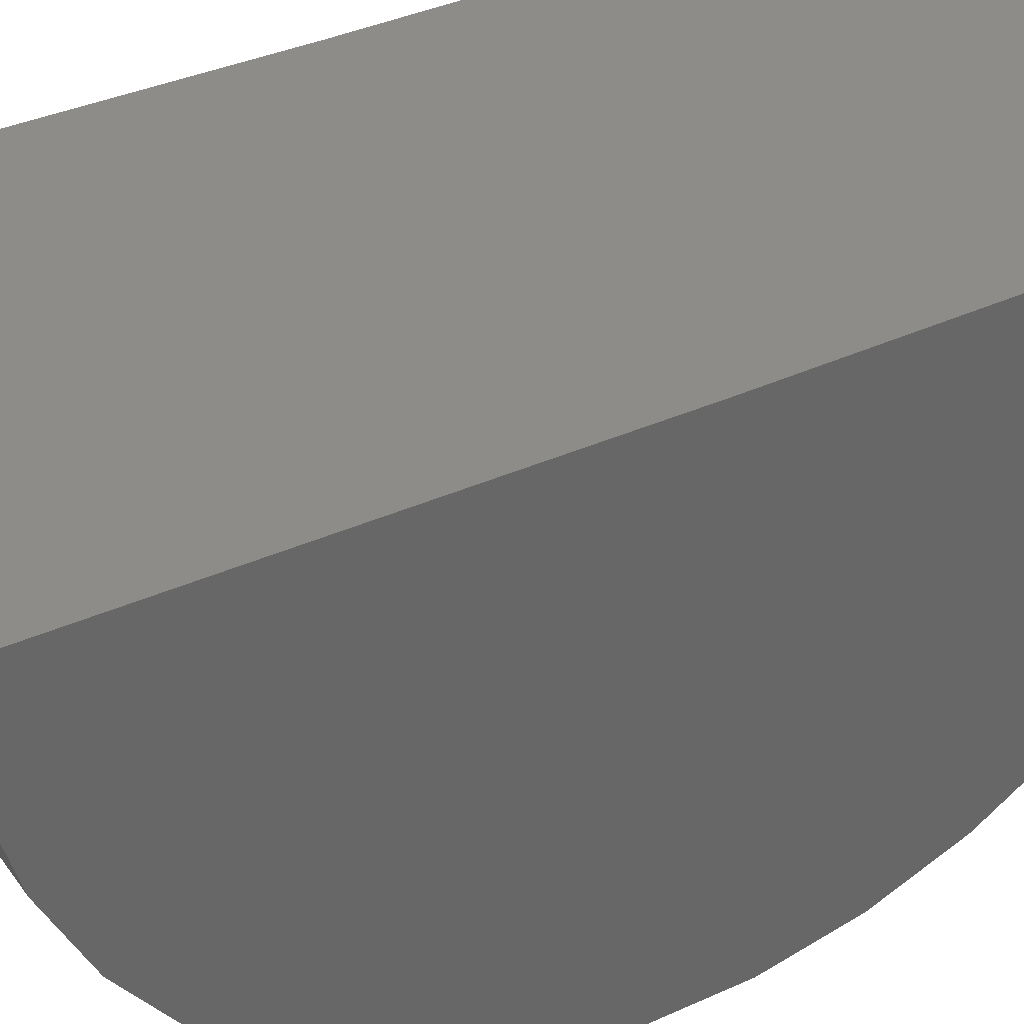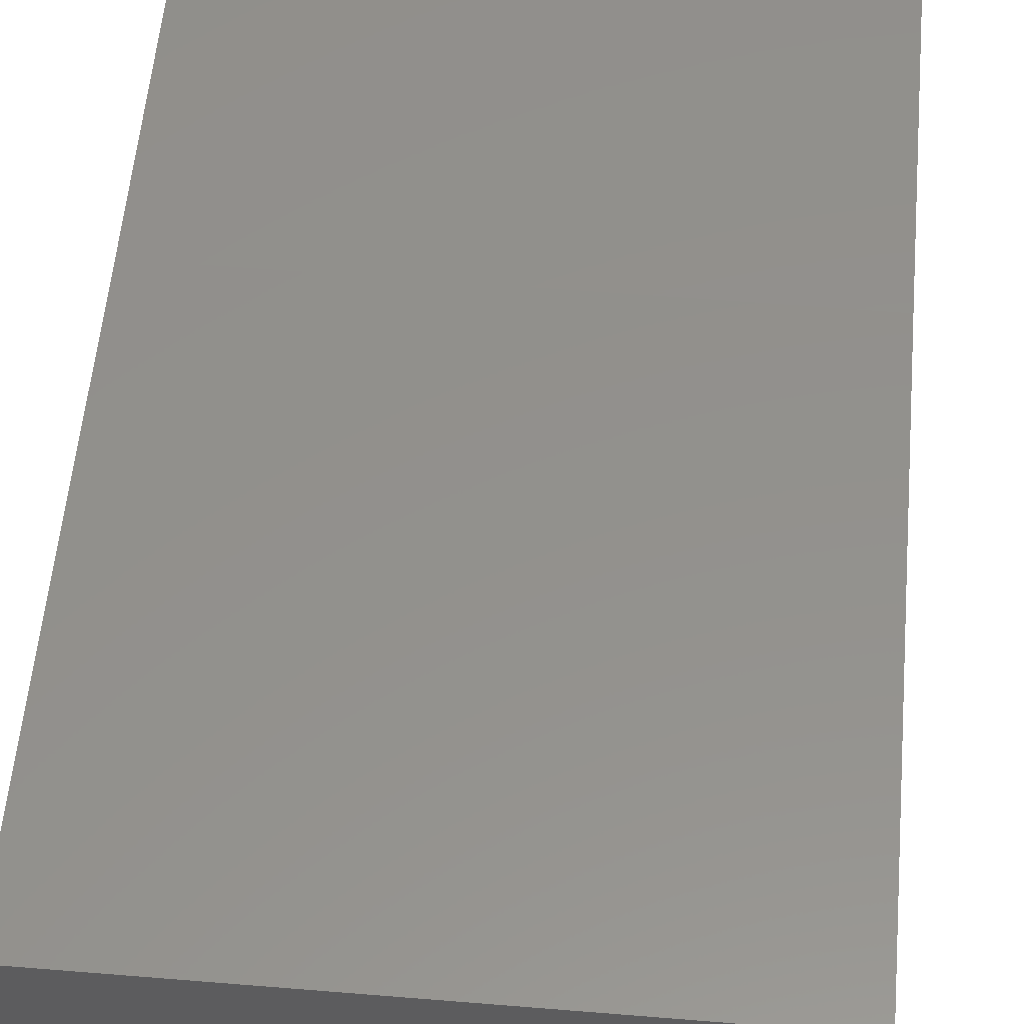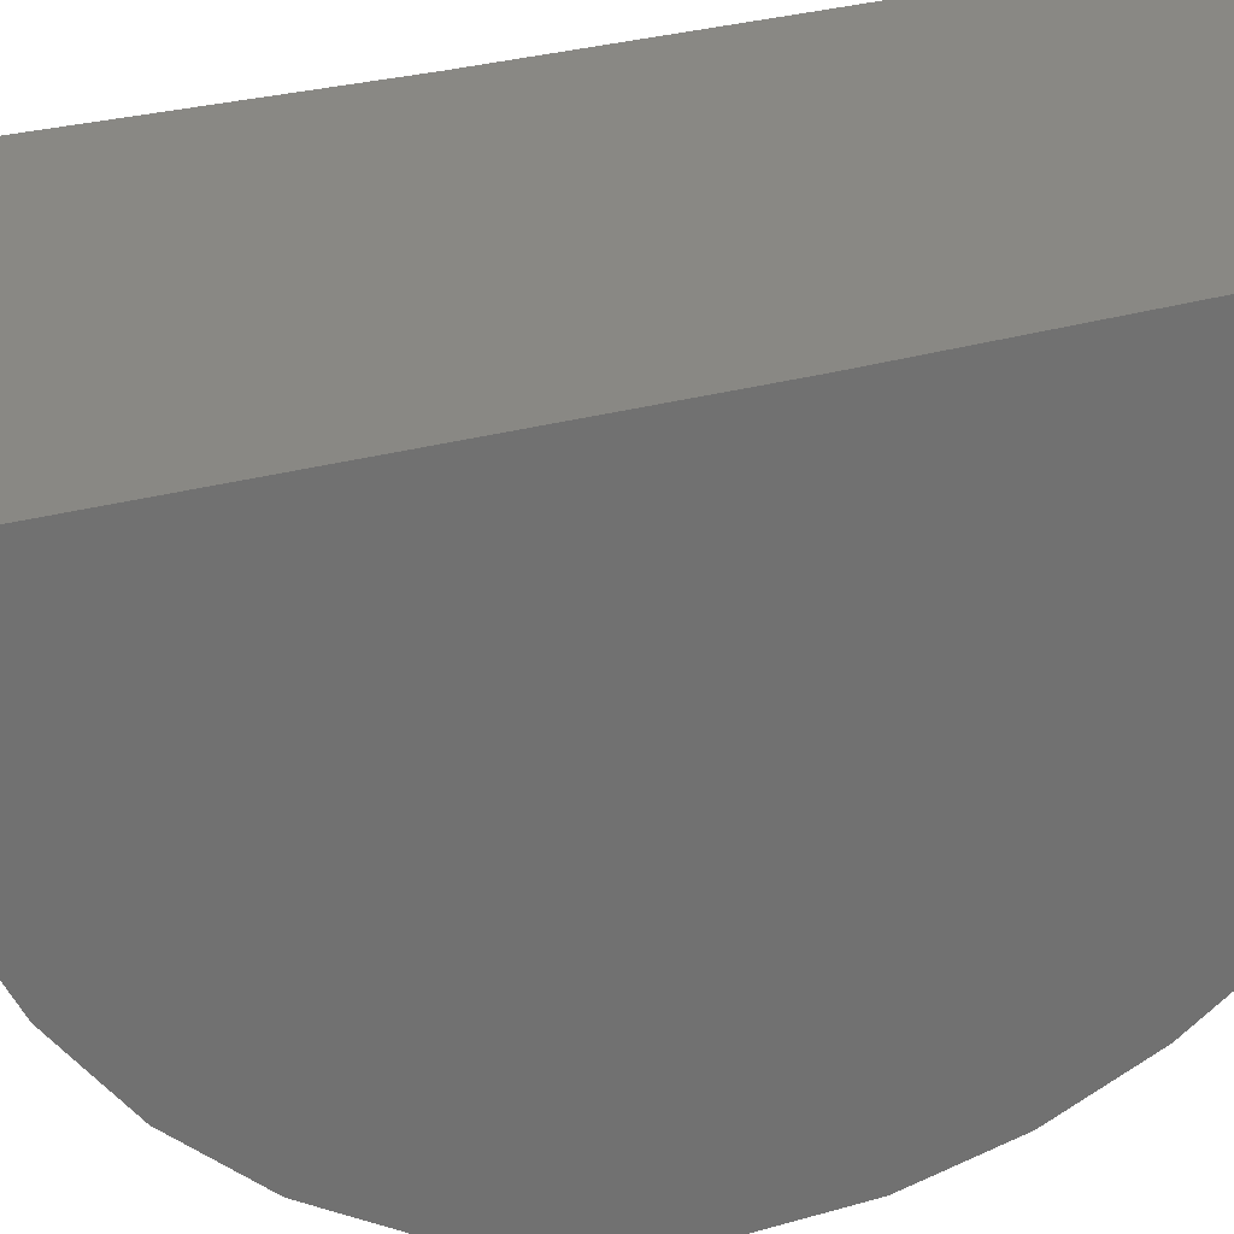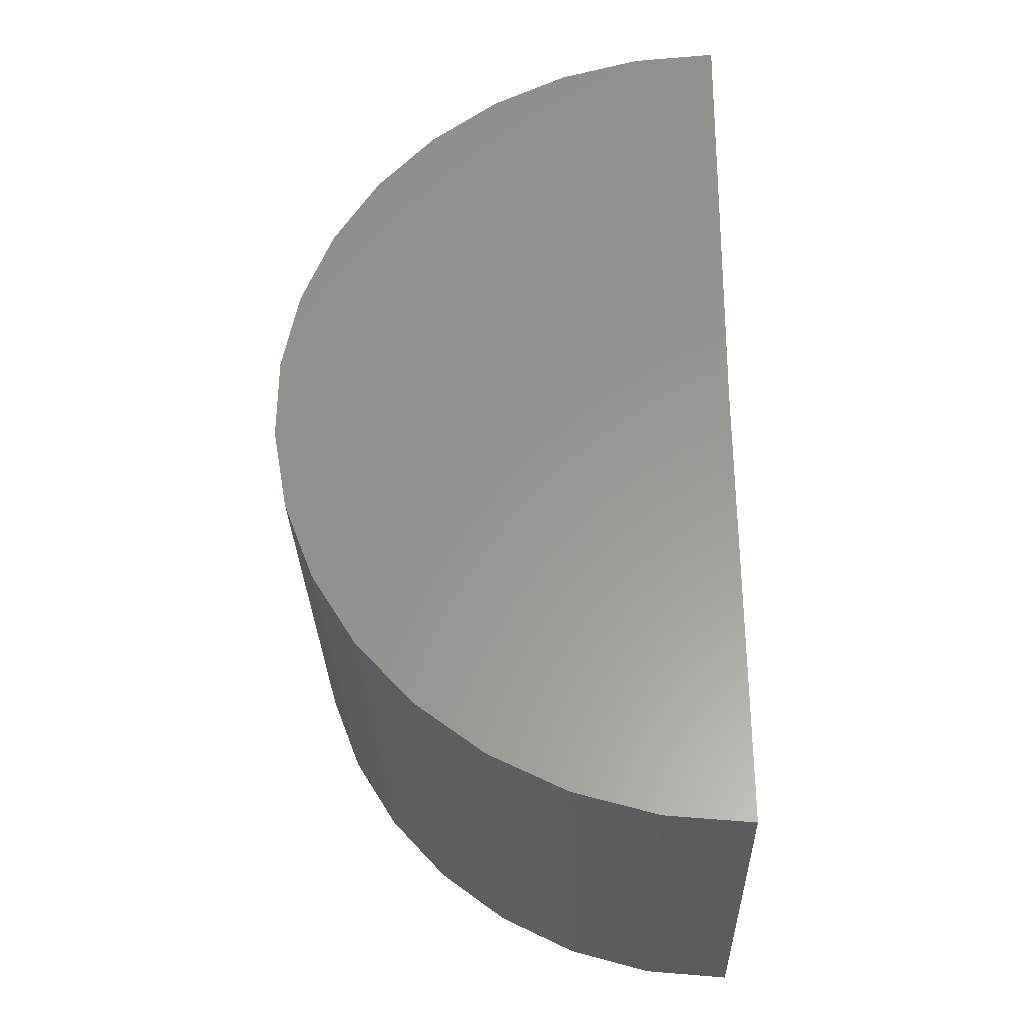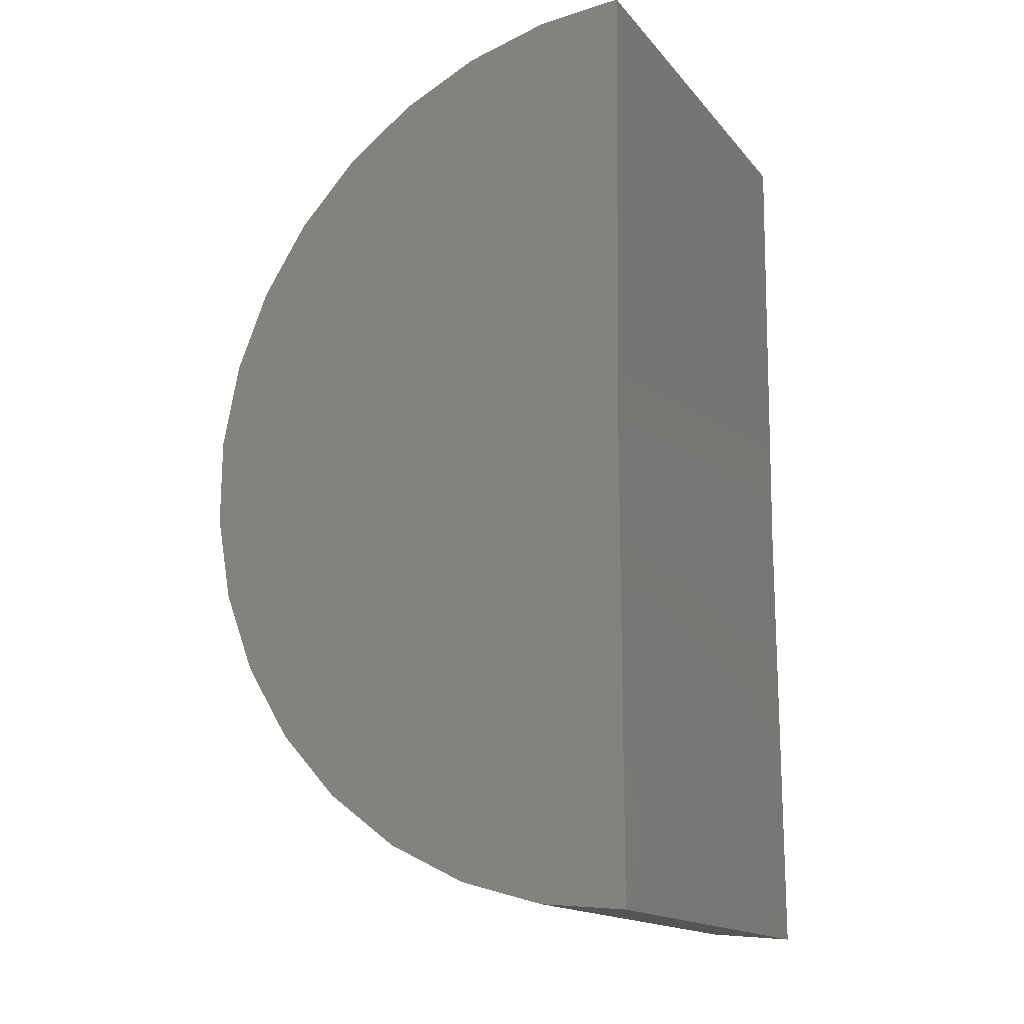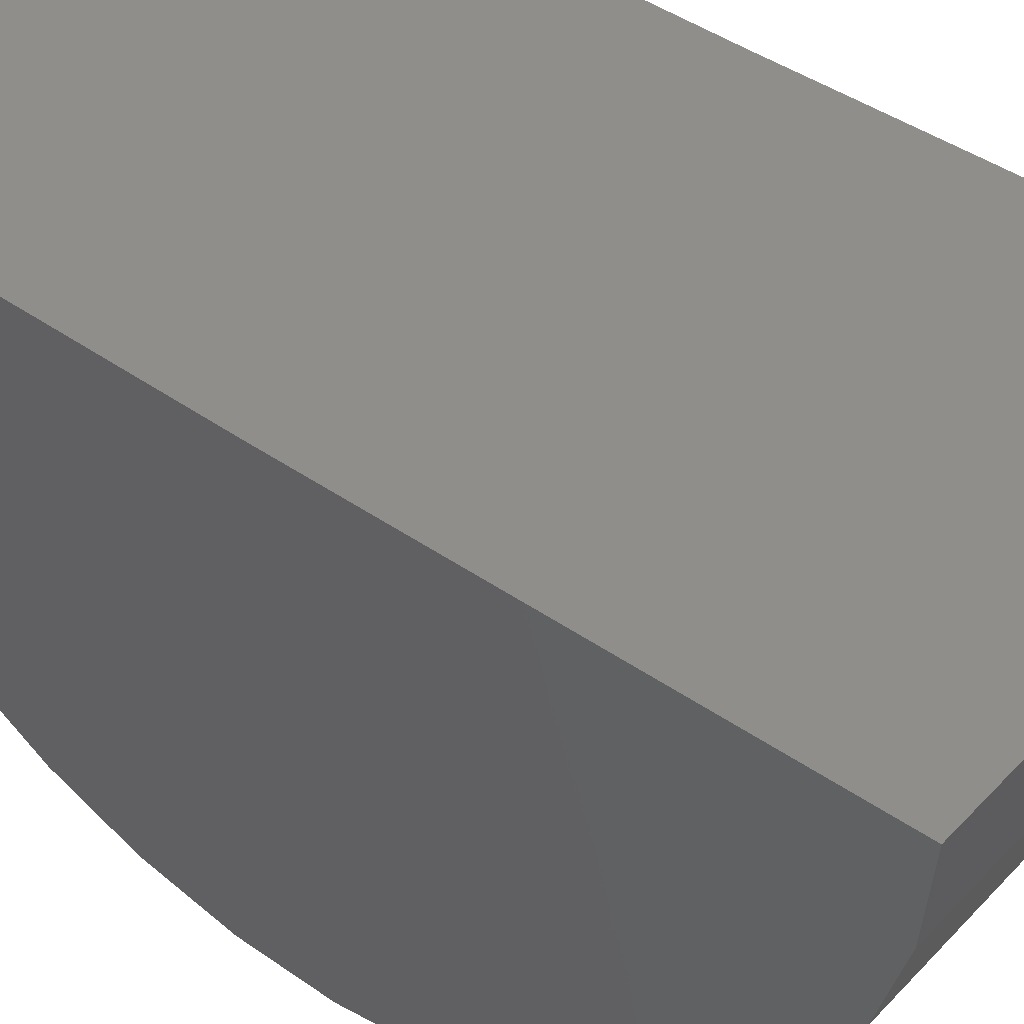
<metadata>
{"format":"stl","ext":"stl","renderer":"f3d","projection":"perspective","resolution":1024,"background":"white","views":[{"elev":37.0,"azim":59.1,"up":"+Y"},{"elev":55.0,"azim":5.0,"up":"+Y"},{"elev":26.3,"azim":-114.6,"up":"+Y"},{"elev":-30.4,"azim":91.7,"up":"+Z"},{"elev":-16.0,"azim":116.0,"up":"+Z"},{"elev":44.1,"azim":-50.4,"up":"+Y"}]}
</metadata>
<code>
# stl→obj: 38 verts, 72 faces
v -0.75 0.01415 1.578
v 0.3984 0.01415 1.578
v -0.75 1.275e-16 0.4297
v 0.3984 2.55e-16 0.4297
v -0.75 0 -0.7188
v 0.3984 1.275e-16 -0.7188
v -0.75 -0.2118 -0.699
v -0.75 -0.4164 -0.6406
v -0.75 -0.6067 -0.5454
v -0.75 -0.7762 -0.4168
v -0.75 -0.919 -0.2591
v -0.75 -1.03 -0.07774
v -0.75 -1.106 0.121
v -0.75 -1.144 0.3304
v -0.75 -1.143 0.5431
v -0.75 -1.102 0.752
v -0.75 -1.024 0.9498
v -0.75 -0.9104 1.13
v -0.75 -0.7657 1.286
v -0.75 -0.5946 1.412
v -0.75 -0.4032 1.505
v -0.75 -0.1979 1.561
v 0.3984 -1.143 0.5431
v 0.3984 -1.144 0.3304
v 0.3984 -1.106 0.121
v 0.3984 -1.03 -0.07774
v 0.3984 -0.919 -0.2591
v 0.3984 -0.7762 -0.4168
v 0.3984 -0.6067 -0.5454
v 0.3984 -0.4164 -0.6406
v 0.3984 -0.2118 -0.699
v 0.3984 -0.1979 1.561
v 0.3984 -0.4032 1.505
v 0.3984 -0.5946 1.412
v 0.3984 -0.7657 1.286
v 0.3984 -0.9104 1.13
v 0.3984 -1.024 0.9498
v 0.3984 -1.102 0.752
f 1 2 3
f 3 2 4
f 5 3 6
f 6 3 4
f 3 5 7
f 3 7 8
f 3 8 9
f 3 9 10
f 3 10 11
f 3 11 12
f 3 12 13
f 3 13 14
f 3 14 15
f 3 15 1
f 1 15 16
f 1 16 17
f 1 17 18
f 1 18 19
f 1 19 20
f 1 20 21
f 1 21 22
f 4 2 23
f 4 23 24
f 4 24 25
f 4 25 26
f 4 26 27
f 4 27 28
f 4 28 29
f 4 29 30
f 4 30 31
f 4 31 6
f 2 32 33
f 2 33 34
f 2 34 35
f 2 35 36
f 2 36 37
f 2 37 38
f 2 38 23
f 2 1 32
f 32 1 22
f 32 22 33
f 33 22 21
f 33 21 34
f 34 21 20
f 34 20 35
f 35 20 19
f 35 19 36
f 36 19 18
f 36 18 37
f 37 18 17
f 37 17 38
f 38 17 16
f 38 16 23
f 23 16 15
f 23 15 24
f 24 15 14
f 24 14 25
f 25 14 13
f 25 13 26
f 26 13 12
f 26 12 27
f 27 12 11
f 27 11 28
f 28 11 10
f 28 10 29
f 29 10 9
f 29 9 30
f 30 9 8
f 30 8 31
f 31 8 7
f 31 7 6
f 6 7 5

</code>
